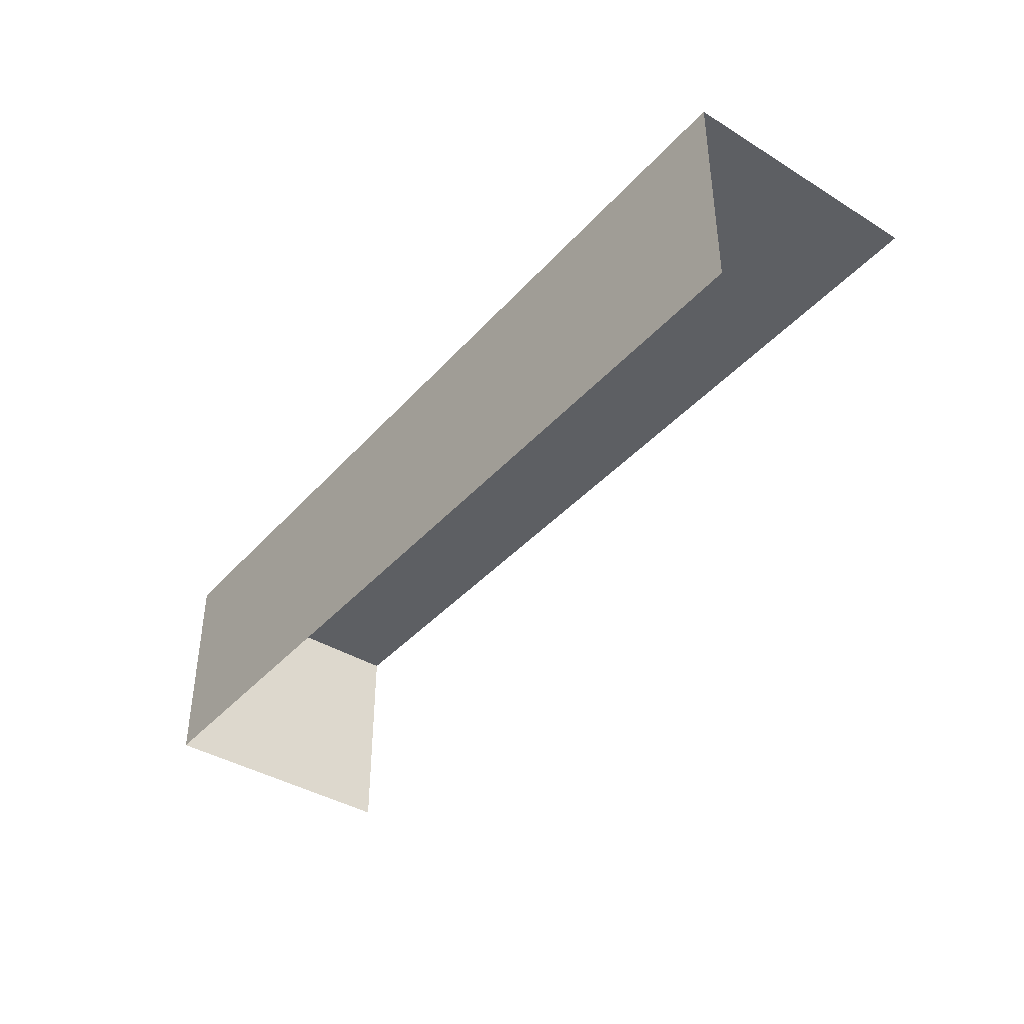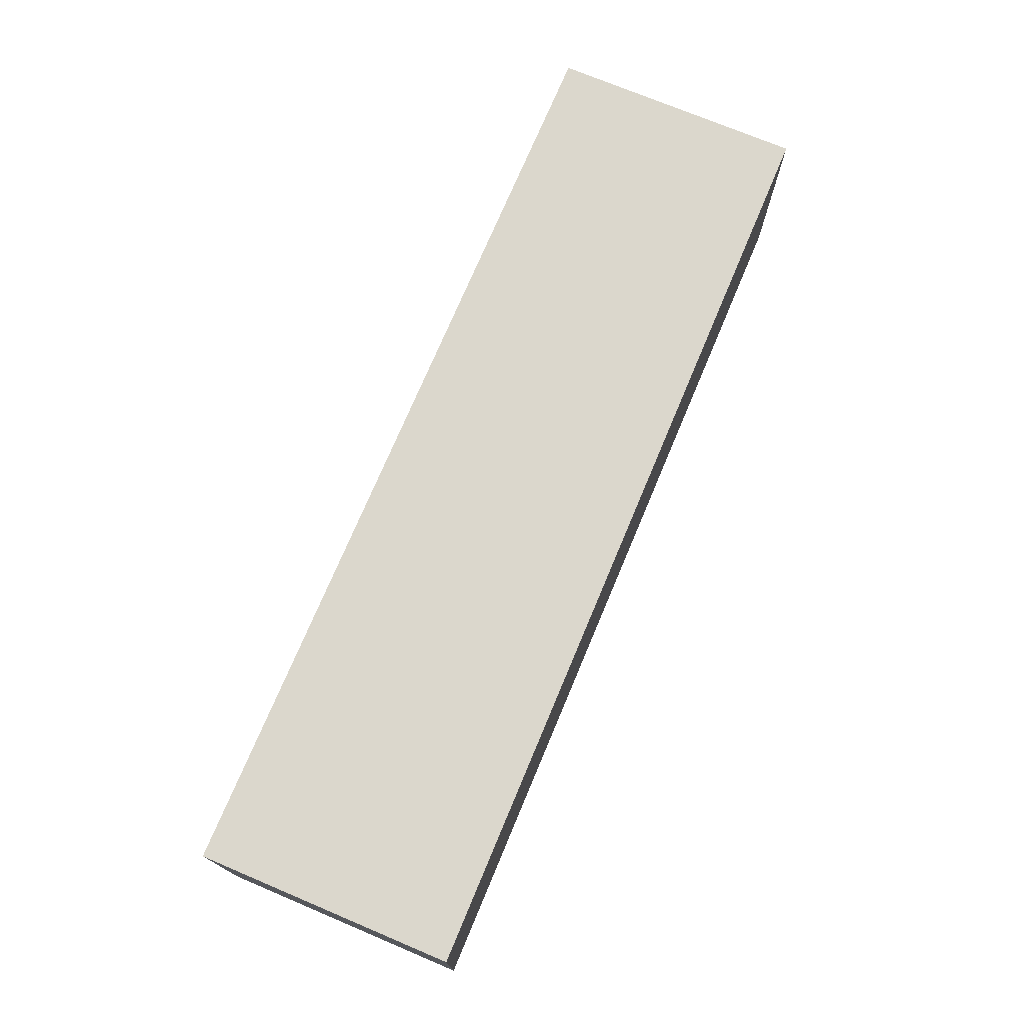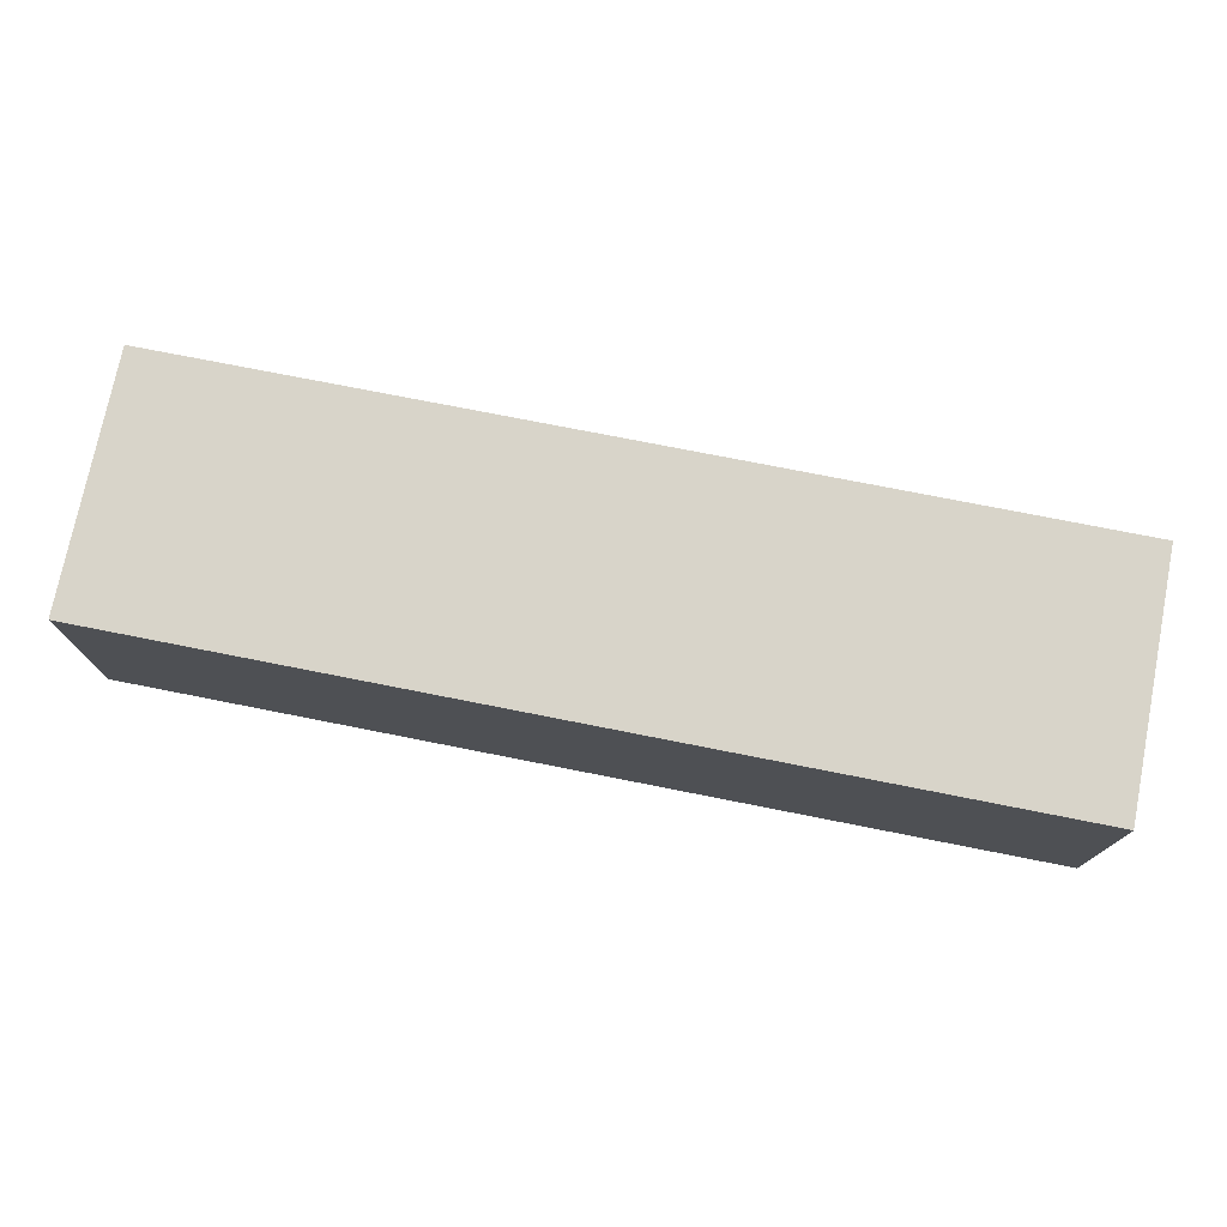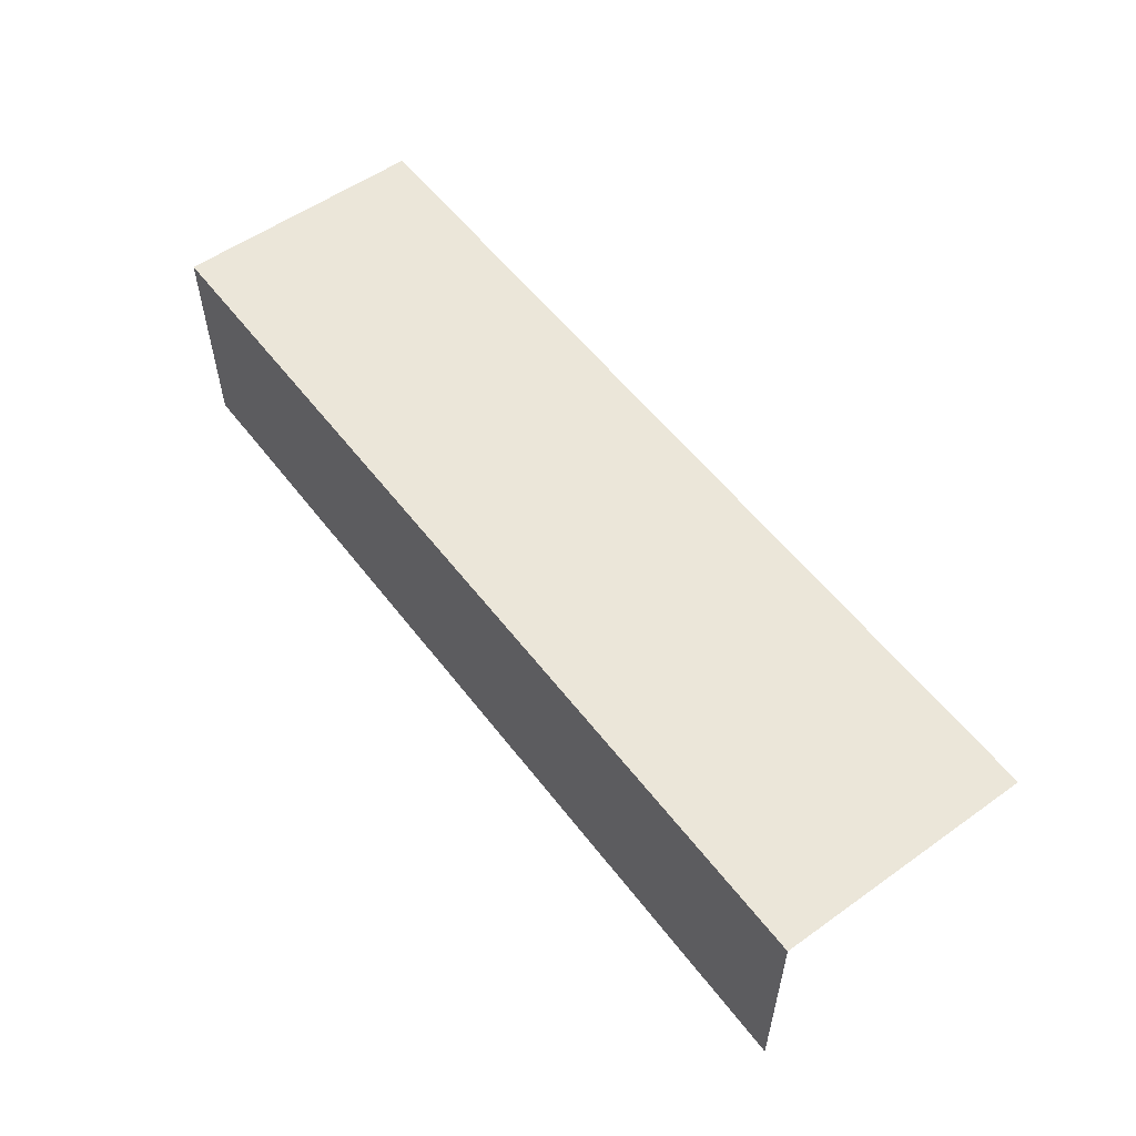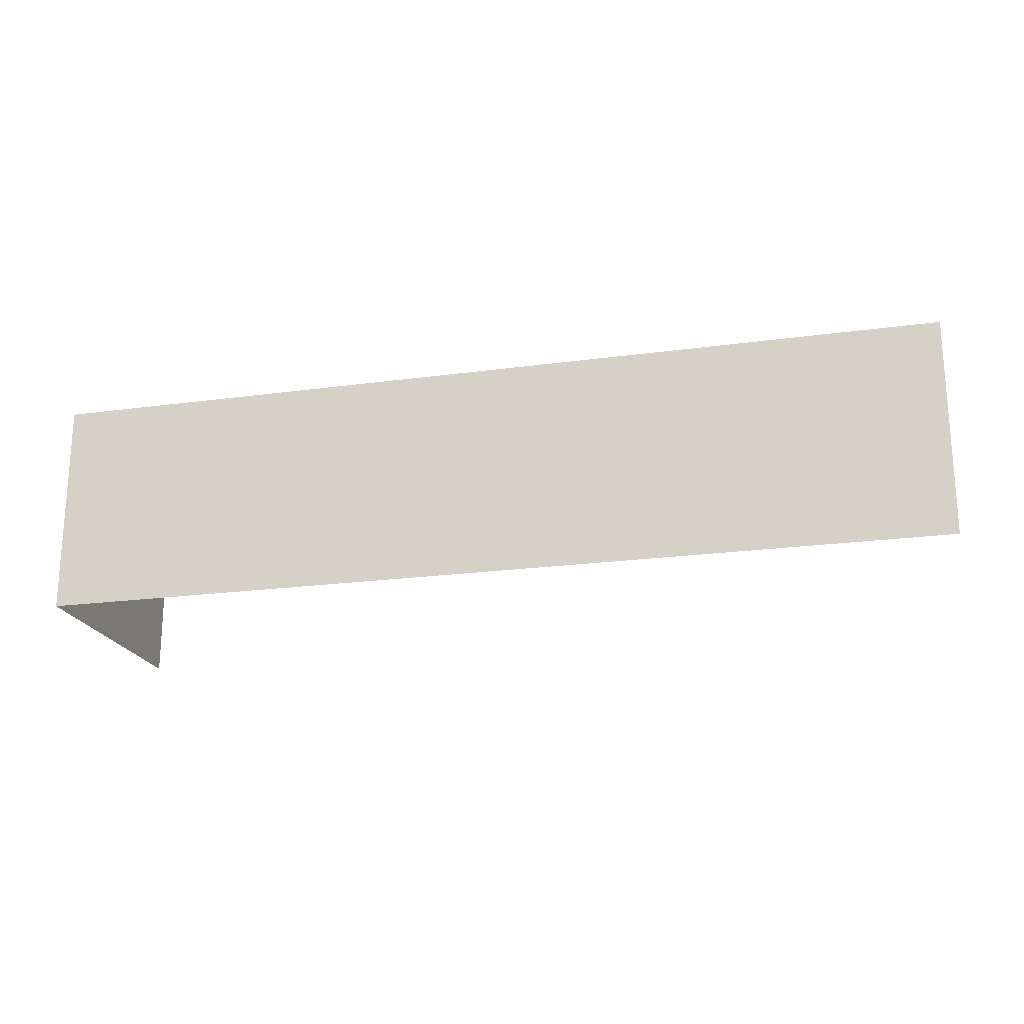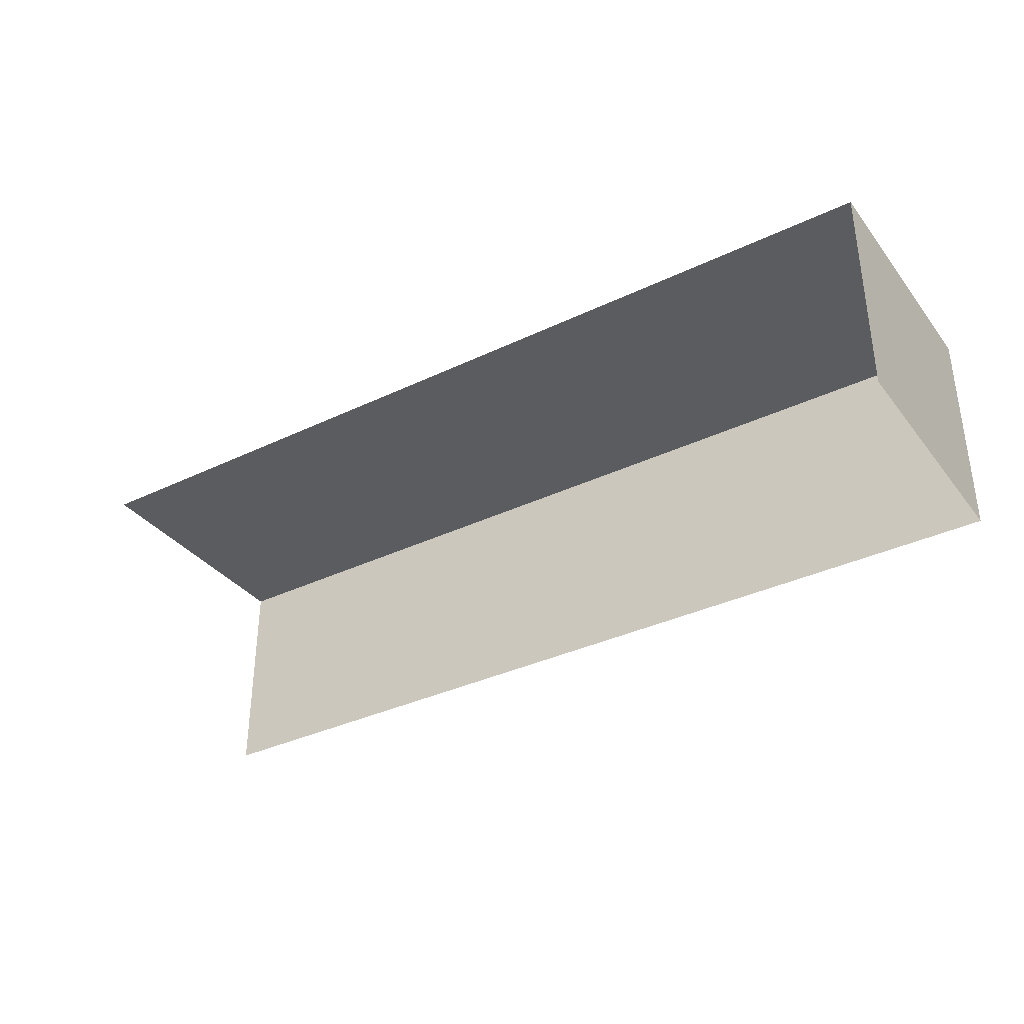
<metadata>
{"format":"obj","ext":"obj","renderer":"f3d","projection":"perspective","resolution":1024,"background":"white","views":[{"elev":-40.0,"azim":-127.1,"up":"+Y"},{"elev":73.4,"azim":112.8,"up":"+Y"},{"elev":75.0,"azim":-168.8,"up":"+Y"},{"elev":55.5,"azim":-126.8,"up":"+Y"},{"elev":-20.5,"azim":-165.9,"up":"+Y"},{"elev":-35.1,"azim":32.5,"up":"+Y"}]}
</metadata>
<code>
v 80 19 -22
v -80 19 -22
v 80 19 22
v -80 19 22
v 80 19 22
v -80 19 -22
v 80 -19 -22
v 80 19 -22
v 80 -19 22
v 80 19 22
v 80 -19 22
v 80 19 -22
v -80 -19 -22
v -80 19 -22
v 80 -19 -22
v 80 19 -22
v 80 -19 -22
v -80 19 -22
f 1 2 3
f 4 5 6
f 7 8 9
f 10 11 12
f 13 14 15
f 16 17 18

</code>
